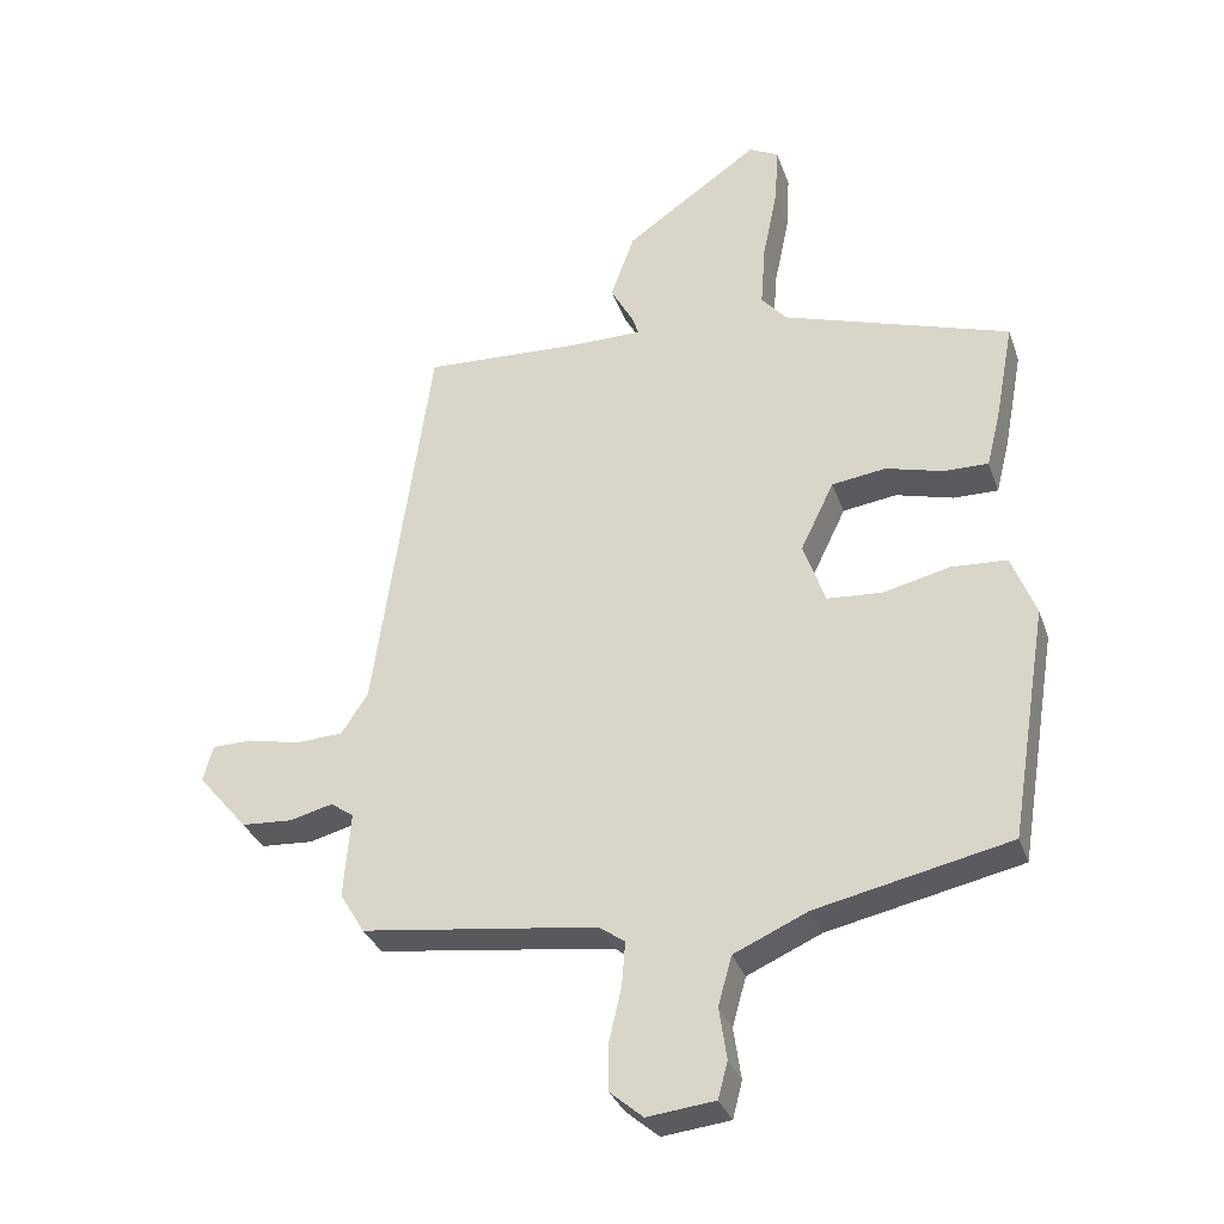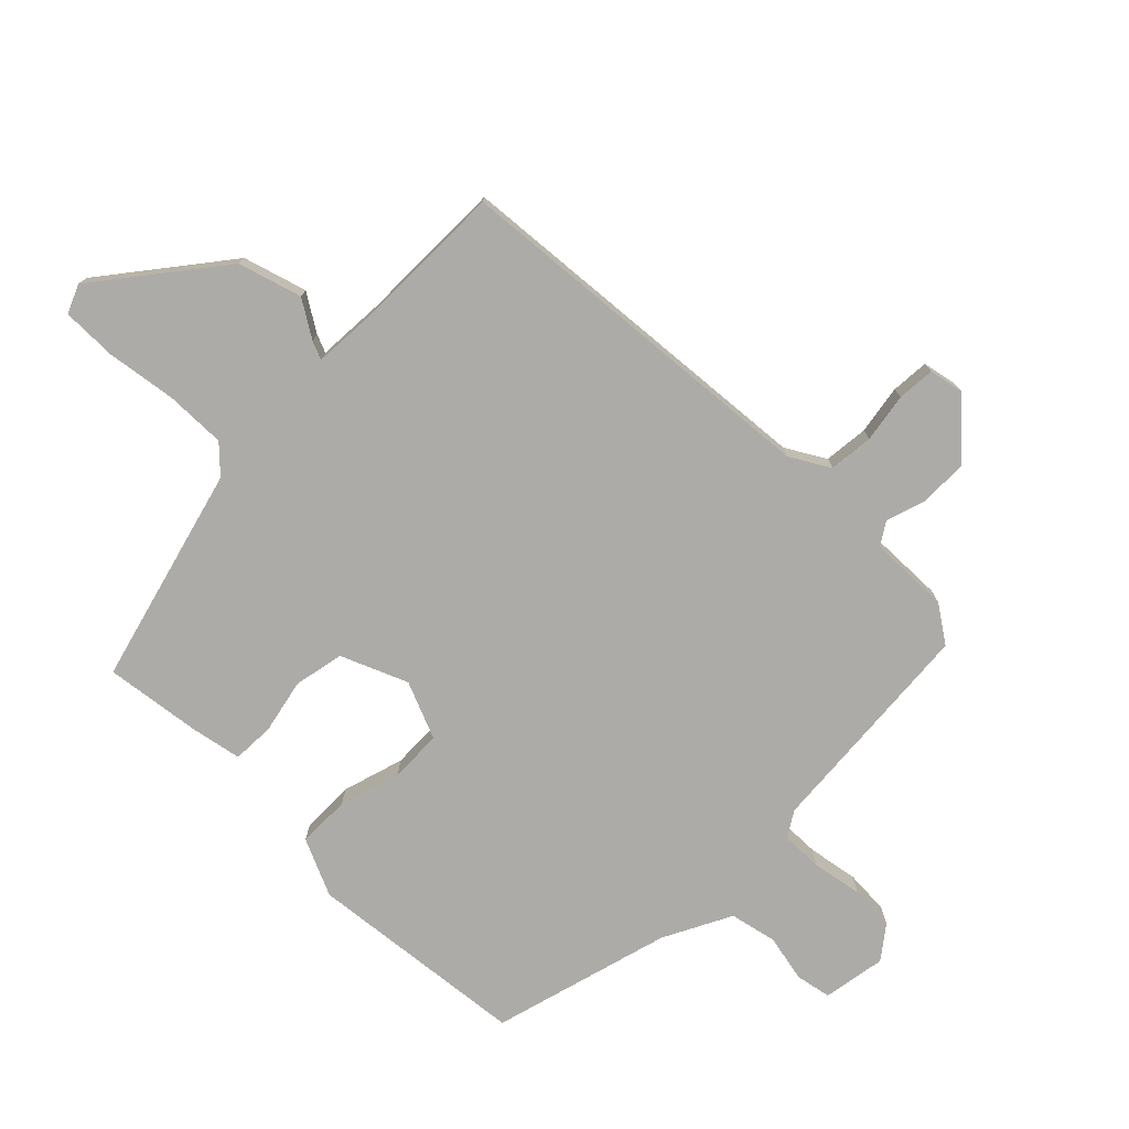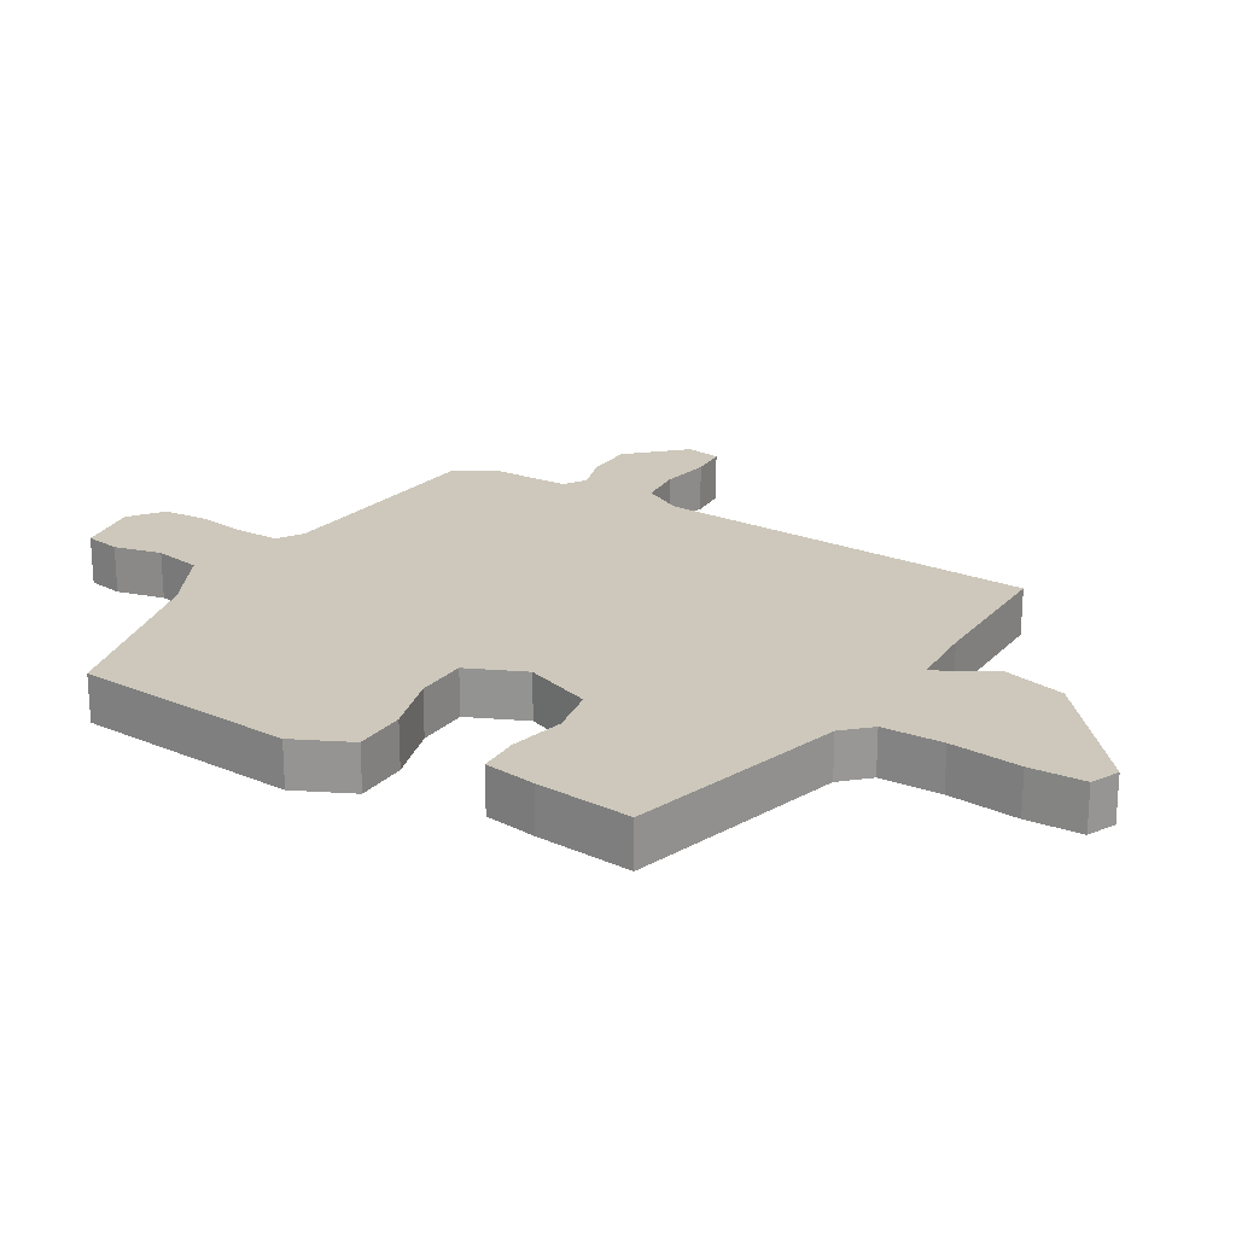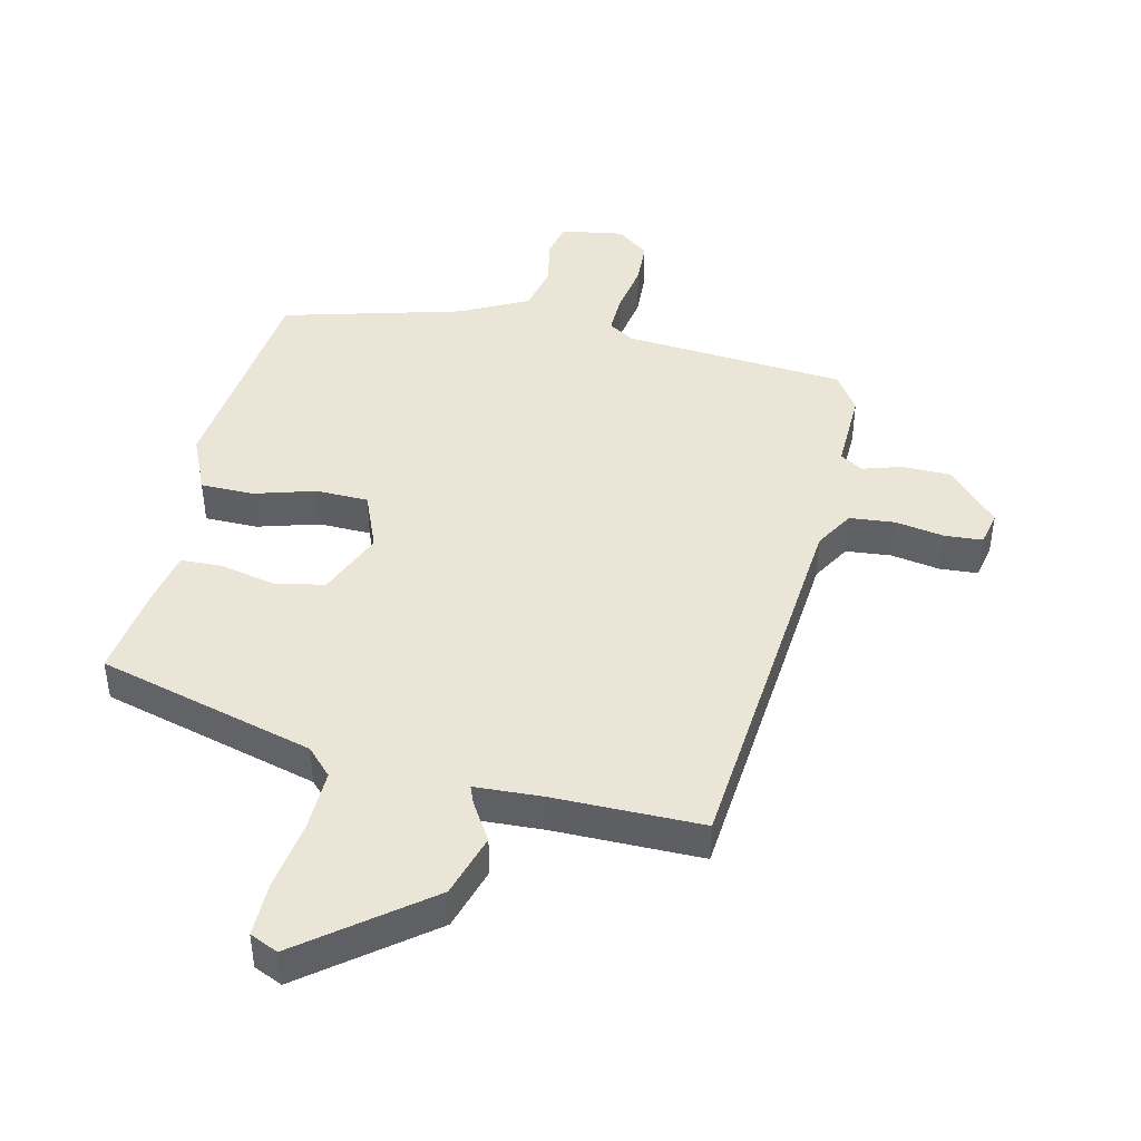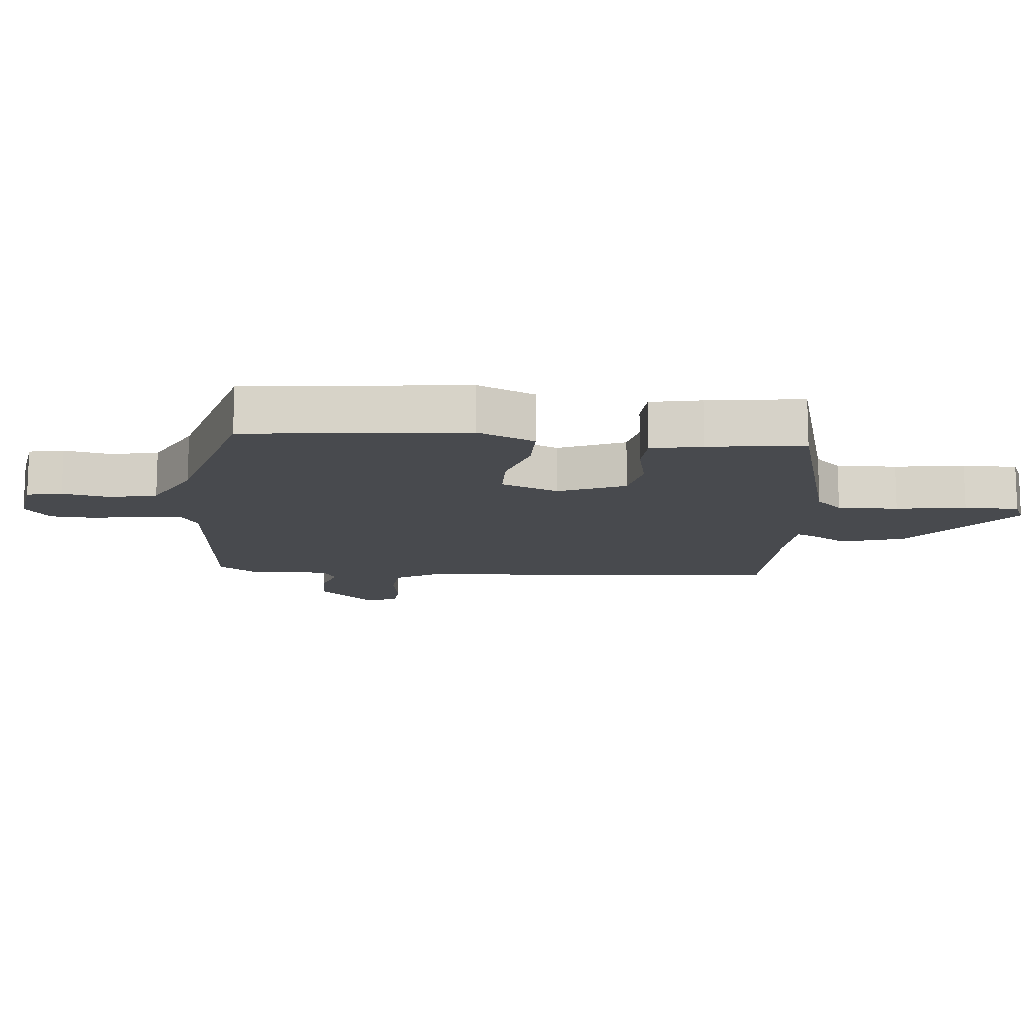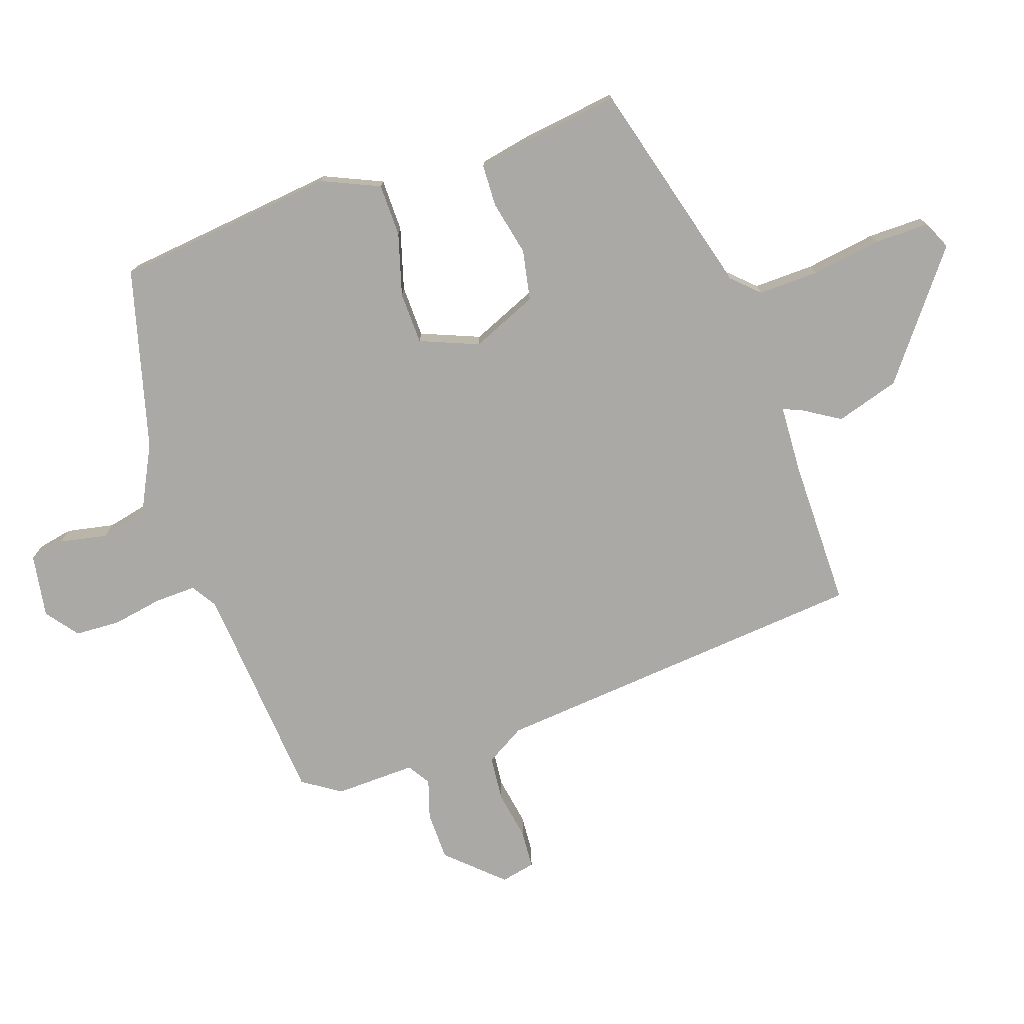
<metadata>
{"format":"obj","ext":"obj","renderer":"f3d","projection":"perspective","resolution":1024,"background":"white","views":[{"elev":-32.6,"azim":-162.1,"up":"+Z"},{"elev":-76.4,"azim":42.0,"up":"+Y"},{"elev":21.8,"azim":-62.6,"up":"+Y"},{"elev":44.0,"azim":10.1,"up":"+Y"},{"elev":-13.3,"azim":-98.3,"up":"+Y"},{"elev":-75.6,"azim":-74.0,"up":"+Y"}]}
</metadata>
<code>
v -0.431 0.07 -0.481
v -0.487 0.07 -0.14
v -0.452 0.07 -0.049
v -0.37 0.07 -0.044
v -0.273 0.07 -0.067
v -0.192 0.07 -0.061
v -0.16 0.07 0.031
v -0.209 0.07 0.132
v -0.288 0.07 0.143
v -0.372 0.07 0.12
v -0.437 0.07 0.119
v -0.457 0.07 0.198
v -0.485 0.07 0.346
v -0.152 0.07 0.455
v -0.115 0.07 0.498
v -0.122 0.07 0.592
v -0.144 0.07 0.7
v -0.149 0.07 0.785
v -0.106 0.07 0.807
v 0.091 0.07 0.67
v 0.126 0.07 0.573
v 0.093 0.07 0.513
v 0.083 0.07 0.484
v 0.189 0.07 0.484
v 0.42 0.07 0.496
v 0.503 0.07 -0.091
v 0.542 0.07 -0.15
v 0.612 0.07 -0.153
v 0.688 0.07 -0.136
v 0.747 0.07 -0.137
v 0.761 0.07 -0.19
v 0.688 0.07 -0.277
v 0.612 0.07 -0.282
v 0.55 0.07 -0.266
v 0.516 0.07 -0.29
v 0.526 0.07 -0.416
v 0.49 0.07 -0.476
v 0.145 0.07 -0.522
v 0.107 0.07 -0.549
v 0.112 0.07 -0.613
v 0.13 0.07 -0.691
v 0.13 0.07 -0.761
v 0.082 0.07 -0.802
v -0.017 0.07 -0.791
v -0.031 0.07 -0.737
v -0.02 0.07 -0.662
v -0.04 0.07 -0.59
v -0.148 0.07 -0.542
v -0.431 0 -0.481
v -0.487 0 -0.14
v -0.452 0 -0.049
v -0.37 0 -0.044
v -0.273 0 -0.067
v -0.192 0 -0.061
v -0.16 0 0.031
v -0.209 0 0.132
v -0.288 0 0.143
v -0.372 0 0.12
v -0.437 0 0.119
v -0.457 0 0.198
v -0.485 0 0.346
v -0.152 0 0.455
v -0.115 0 0.498
v -0.122 0 0.592
v -0.144 0 0.7
v -0.149 0 0.785
v -0.106 0 0.807
v 0.091 0 0.67
v 0.126 0 0.573
v 0.093 0 0.513
v 0.083 0 0.484
v 0.189 0 0.484
v 0.42 0 0.496
v 0.503 0 -0.091
v 0.542 0 -0.15
v 0.612 0 -0.153
v 0.688 0 -0.136
v 0.747 0 -0.137
v 0.761 0 -0.19
v 0.688 0 -0.277
v 0.612 0 -0.282
v 0.55 0 -0.266
v 0.516 0 -0.29
v 0.526 0 -0.416
v 0.49 0 -0.476
v 0.145 0 -0.522
v 0.107 0 -0.549
v 0.112 0 -0.613
v 0.13 0 -0.691
v 0.13 0 -0.761
v 0.082 0 -0.802
v -0.017 0 -0.791
v -0.031 0 -0.737
v -0.02 0 -0.662
v -0.04 0 -0.59
v -0.148 0 -0.542
f 44 45 46
f 43 44 46
f 42 43 46
f 41 42 46
f 40 41 46
f 39 40 46 47
f 38 39 47 48
f 3 4 5
f 2 3 5
f 1 2 5
f 48 1 5
f 38 48 5
f 37 38 5
f 36 37 5
f 35 36 5
f 32 33 34
f 31 32 34
f 30 31 34
f 29 30 34
f 28 29 34
f 27 28 34 35
f 24 25 26
f 23 24 26
f 23 26 27 35
f 20 21 22
f 19 20 22
f 18 19 22
f 17 18 22
f 16 17 22
f 15 16 22 23
f 14 15 23 35
f 12 13 14
f 11 12 14
f 10 11 14
f 9 10 14
f 8 9 14
f 7 8 14 35
f 35 5 6
f 6 7 35
f 94 93 92
f 94 92 91
f 94 91 90
f 94 90 89
f 94 89 88
f 95 94 88 87
f 96 95 87 86
f 53 52 51
f 53 51 50
f 53 50 49
f 53 49 96
f 53 96 86
f 53 86 85
f 53 85 84
f 53 84 83
f 82 81 80
f 82 80 79
f 82 79 78
f 82 78 77
f 82 77 76
f 83 82 76 75
f 74 73 72
f 74 72 71
f 83 75 74 71
f 70 69 68
f 70 68 67
f 70 67 66
f 70 66 65
f 70 65 64
f 71 70 64 63
f 83 71 63 62
f 62 61 60
f 62 60 59
f 62 59 58
f 62 58 57
f 62 57 56
f 83 62 56 55
f 54 53 83
f 83 55 54
f 1 49 50 2
f 2 50 51 3
f 3 51 52 4
f 4 52 53 5
f 5 53 54 6
f 6 54 55 7
f 7 55 56 8
f 8 56 57 9
f 9 57 58 10
f 10 58 59 11
f 11 59 60 12
f 12 60 61 13
f 13 61 62 14
f 14 62 63 15
f 15 63 64 16
f 16 64 65 17
f 17 65 66 18
f 18 66 67 19
f 19 67 68 20
f 20 68 69 21
f 21 69 70 22
f 22 70 71 23
f 23 71 72 24
f 24 72 73 25
f 25 73 74 26
f 26 74 75 27
f 27 75 76 28
f 28 76 77 29
f 29 77 78 30
f 30 78 79 31
f 31 79 80 32
f 32 80 81 33
f 33 81 82 34
f 34 82 83 35
f 35 83 84 36
f 36 84 85 37
f 37 85 86 38
f 38 86 87 39
f 39 87 88 40
f 40 88 89 41
f 41 89 90 42
f 42 90 91 43
f 43 91 92 44
f 44 92 93 45
f 45 93 94 46
f 46 94 95 47
f 47 95 96 48
f 48 96 49 1

</code>
